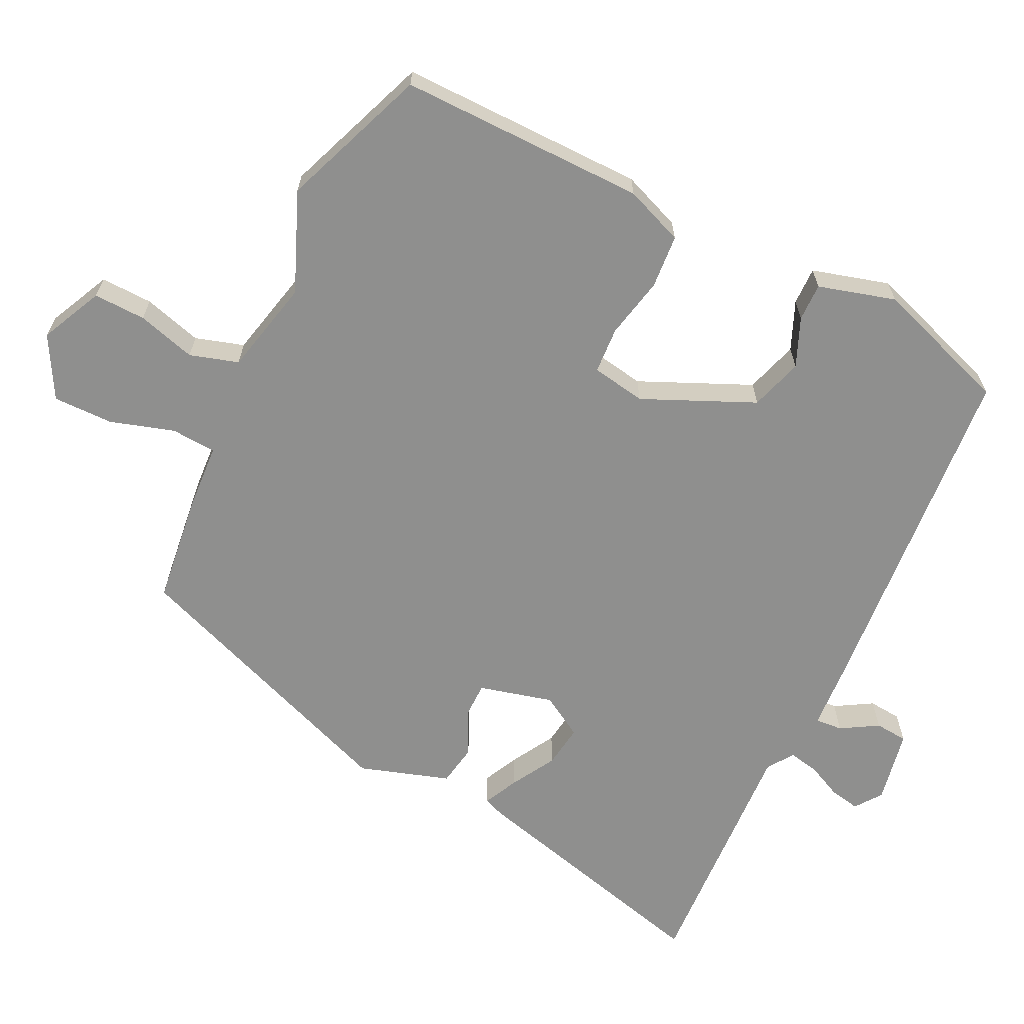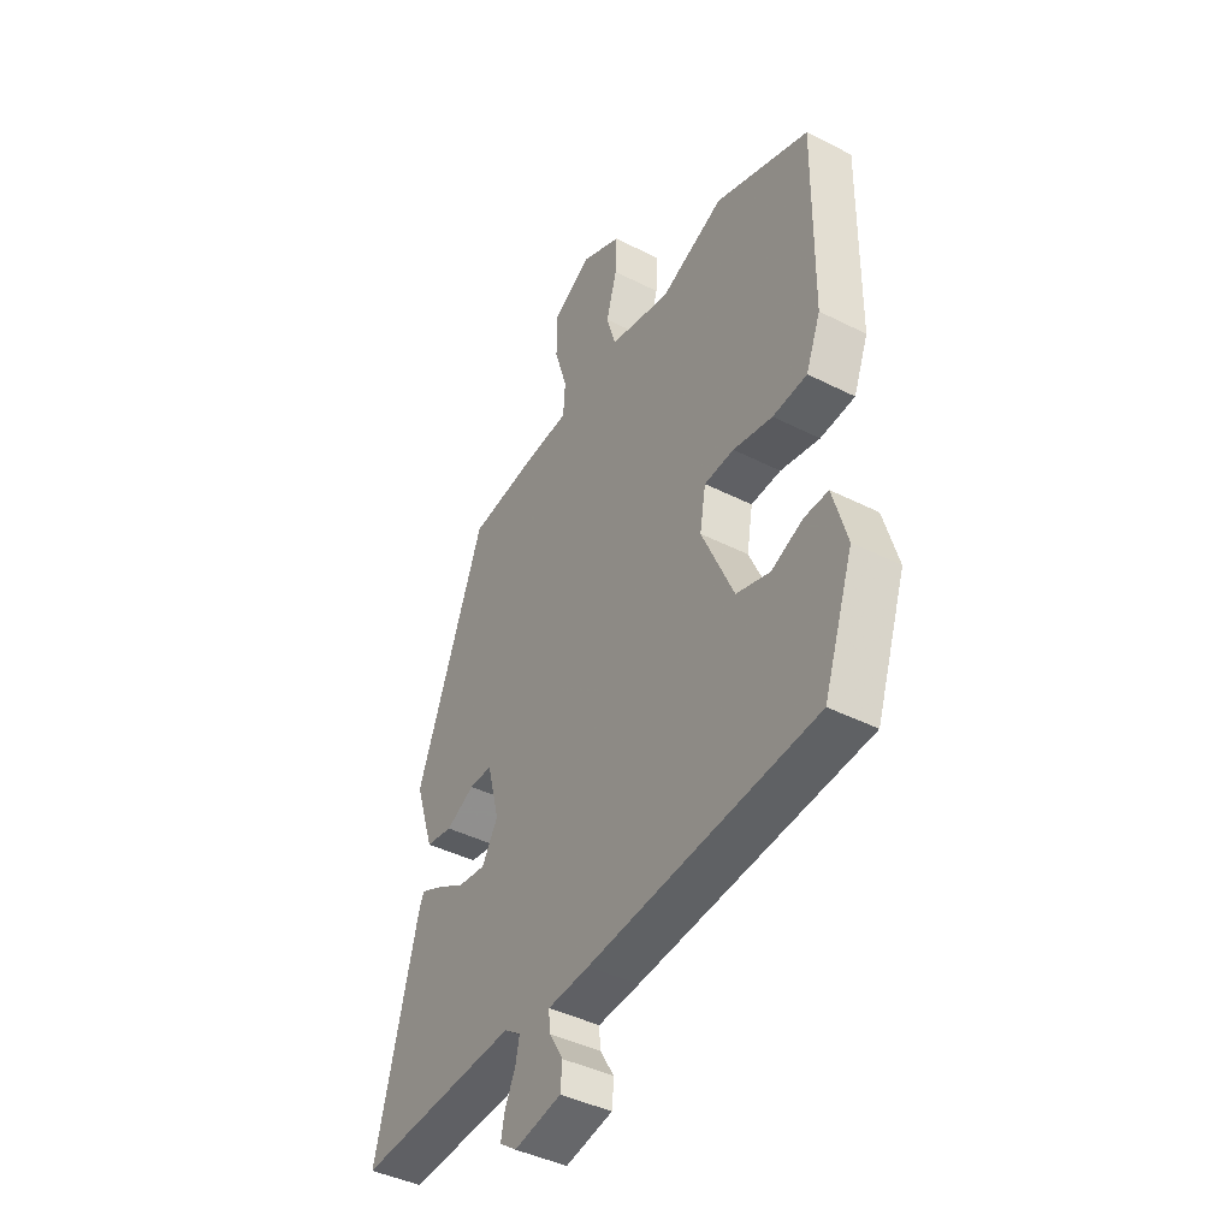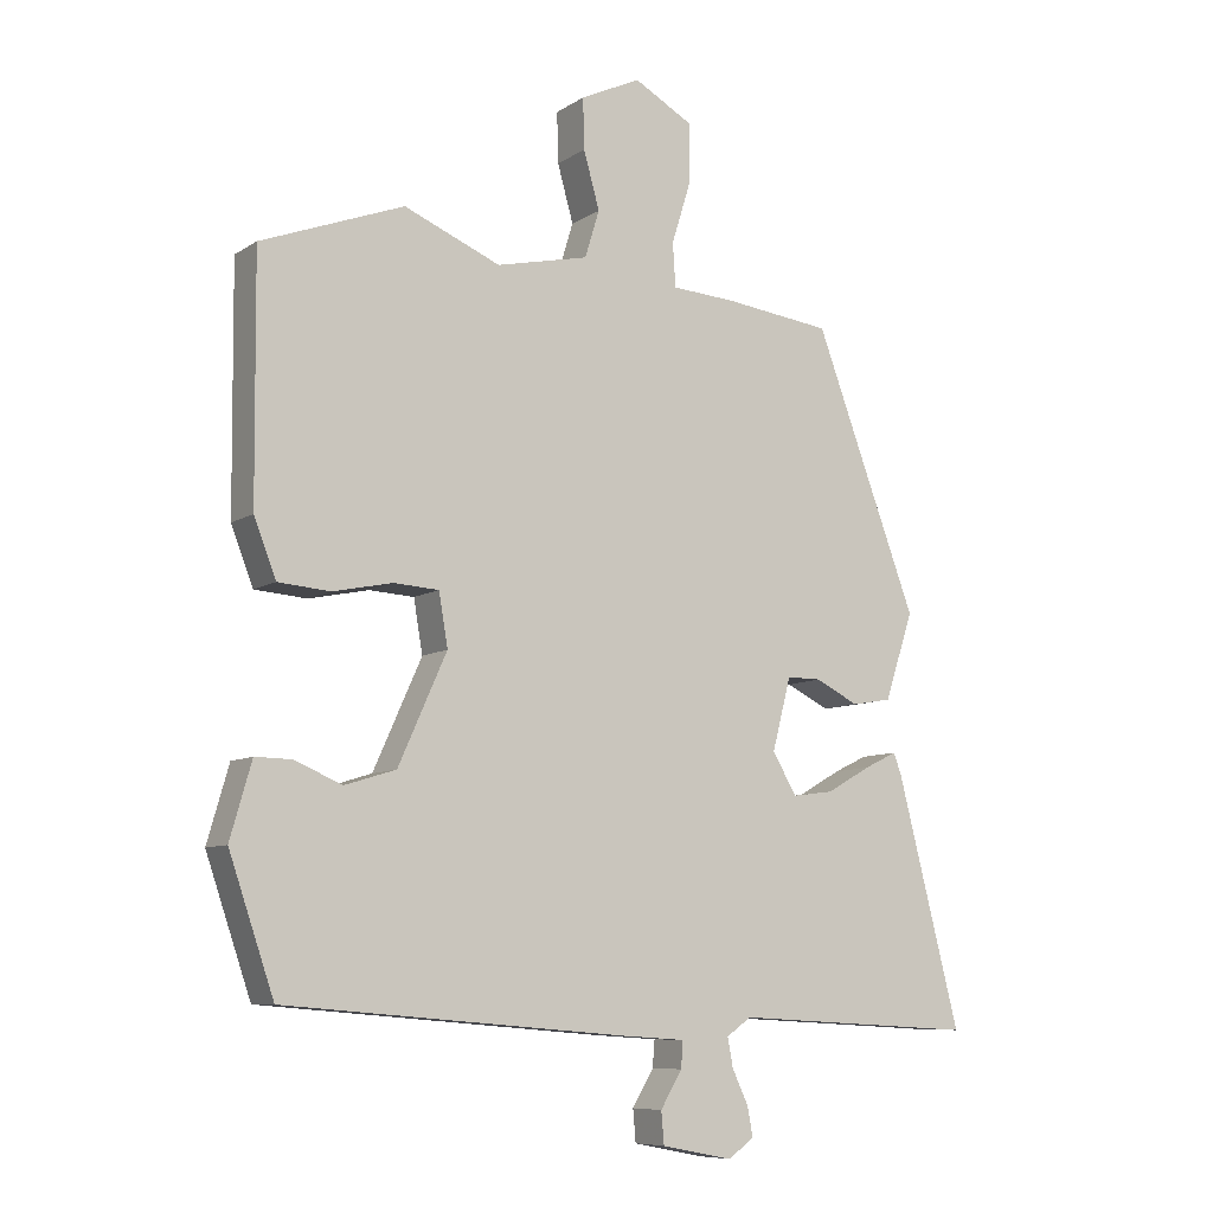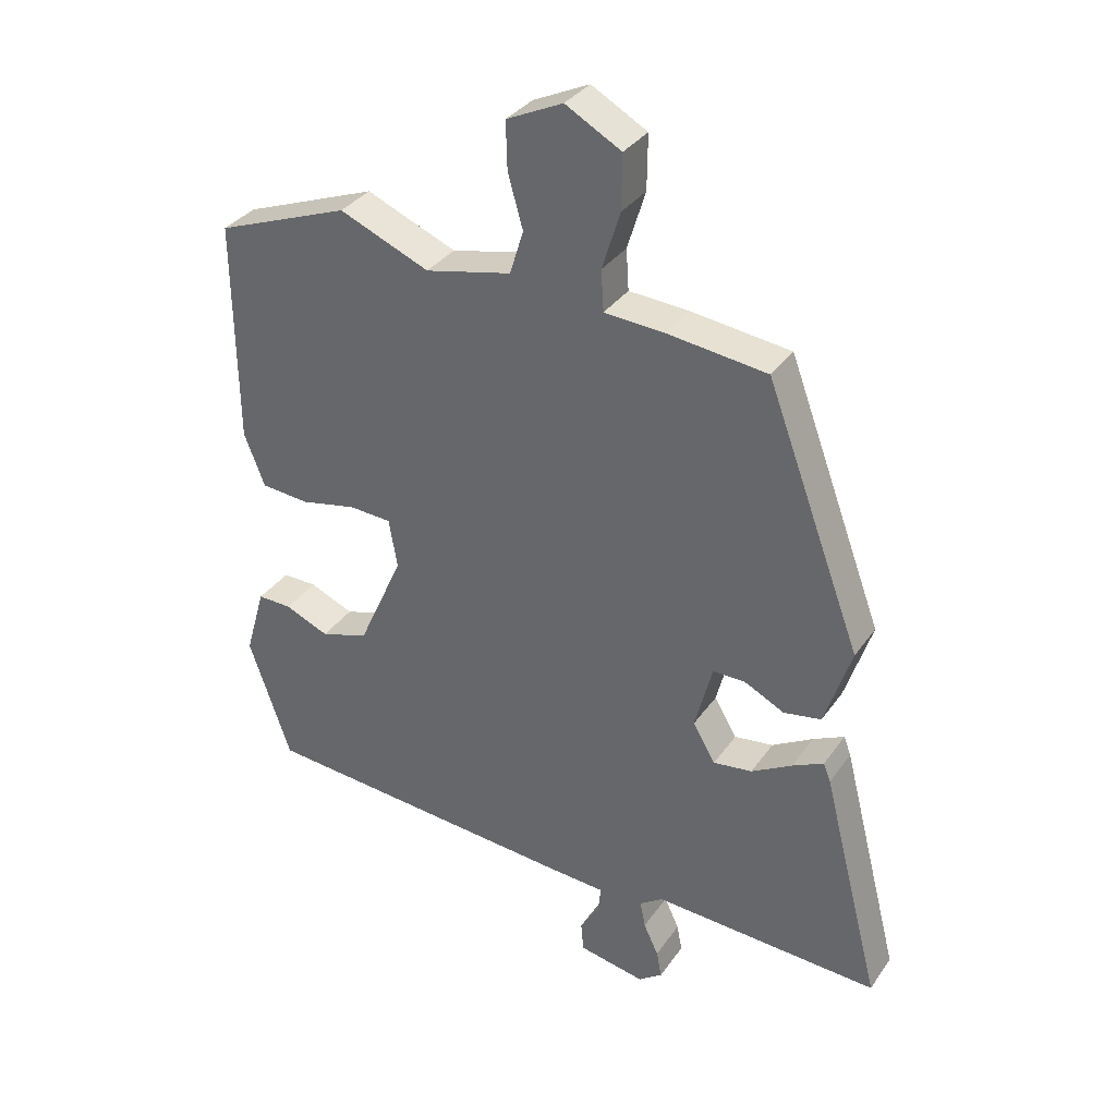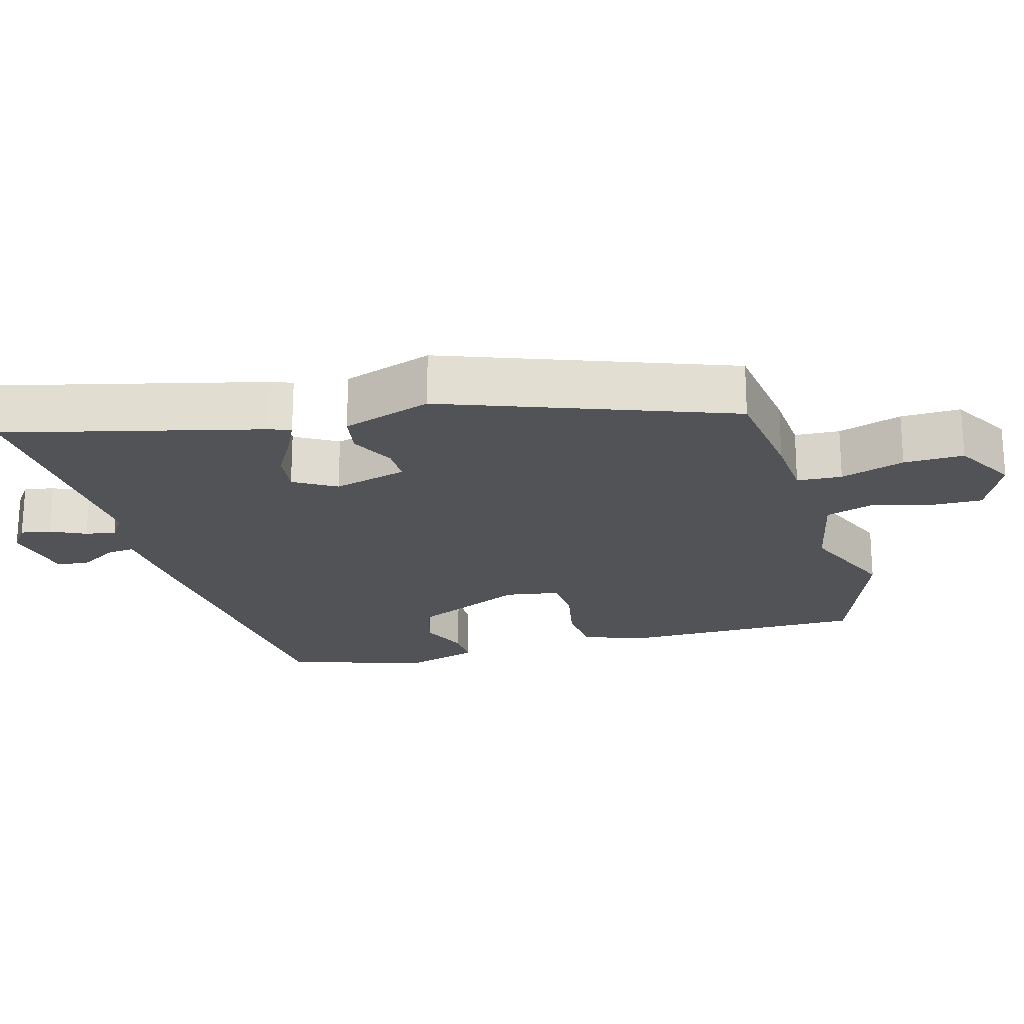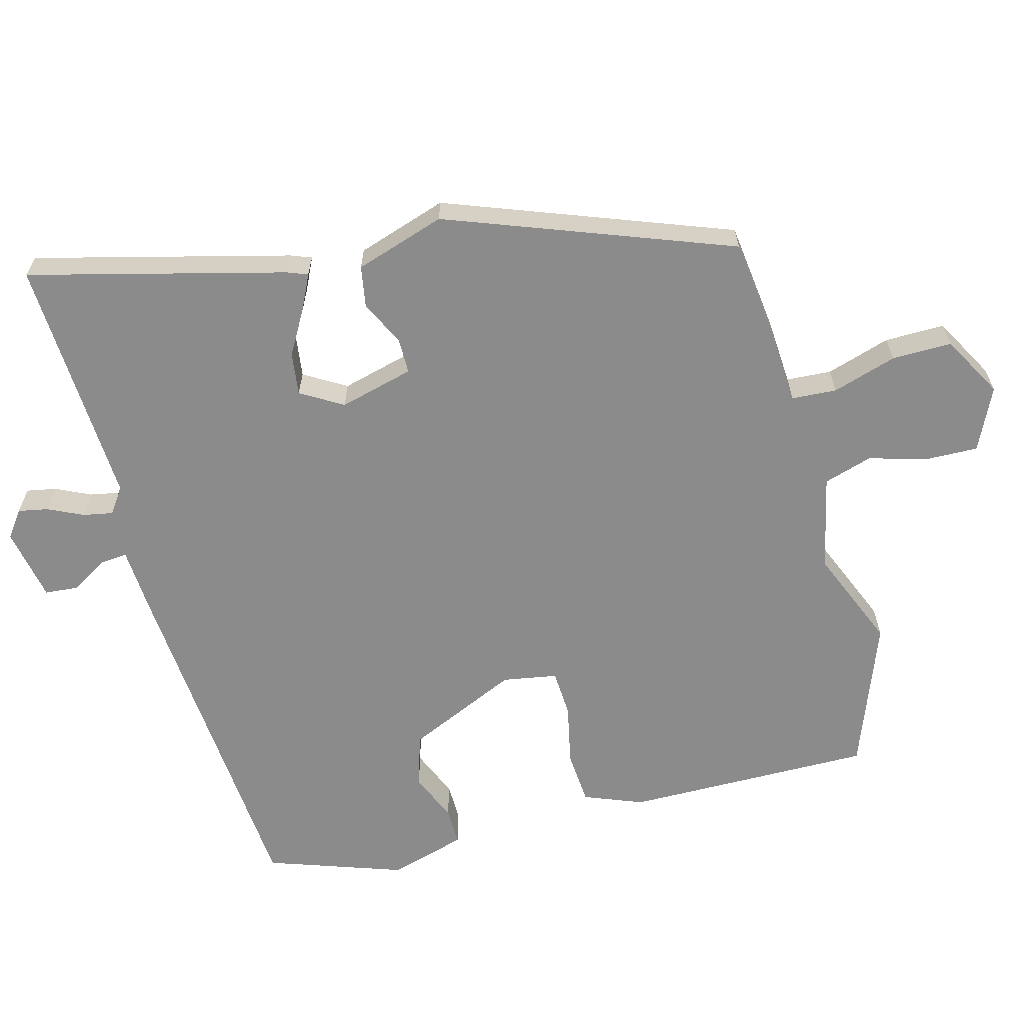
<metadata>
{"format":"obj","ext":"obj","renderer":"f3d","projection":"perspective","resolution":1024,"background":"white","views":[{"elev":-65.3,"azim":63.9,"up":"+Y"},{"elev":-42.2,"azim":58.7,"up":"+Z"},{"elev":-8.4,"azim":148.7,"up":"+Z"},{"elev":34.1,"azim":-150.3,"up":"+Z"},{"elev":-21.7,"azim":-74.0,"up":"+Y"},{"elev":-63.9,"azim":-75.1,"up":"+Y"}]}
</metadata>
<code>
v -0.573 0.07 -0.485
v -0.482 0.07 -0.128
v -0.471 0.07 -0.099
v -0.423 0.07 -0.122
v -0.36 0.07 -0.158
v -0.3 0.07 -0.166
v -0.265 0.07 -0.107
v -0.292 0.07 -0.003
v -0.342 0.07 -0.003
v -0.404 0.07 -0.034
v -0.462 0.07 -0.024
v -0.503 0.07 0.102
v -0.355 0.07 0.499
v -0.201 0.07 0.518
v -0.108 0.07 0.524
v -0.104 0.07 0.587
v -0.132 0.07 0.677
v -0.133 0.07 0.761
v -0.047 0.07 0.809
v 0.04 0.07 0.768
v 0.038 0.07 0.695
v 0.015 0.07 0.613
v 0.036 0.07 0.545
v 0.169 0.07 0.515
v 0.308 0.07 0.573
v 0.514 0.07 0.495
v 0.511 0.07 0.149
v 0.479 0.07 0.067
v 0.404 0.07 0.061
v 0.318 0.07 0.079
v 0.253 0.07 0.075
v 0.24 0.07 -0.001
v 0.31 0.07 -0.157
v 0.384 0.07 -0.18
v 0.452 0.07 -0.151
v 0.505 0.07 -0.15
v 0.536 0.07 -0.258
v 0.471 0.07 -0.448
v -0.024 0.07 -0.489
v -0.115 0.07 -0.495
v -0.112 0.07 -0.533
v -0.081 0.07 -0.585
v -0.085 0.07 -0.631
v -0.188 0.07 -0.651
v -0.225 0.07 -0.624
v -0.217 0.07 -0.582
v -0.194 0.07 -0.533
v -0.186 0.07 -0.491
v -0.222 0.07 -0.466
v -0.573 0 -0.485
v -0.482 0 -0.128
v -0.471 0 -0.099
v -0.423 0 -0.122
v -0.36 0 -0.158
v -0.3 0 -0.166
v -0.265 0 -0.107
v -0.292 0 -0.003
v -0.342 0 -0.003
v -0.404 0 -0.034
v -0.462 0 -0.024
v -0.503 0 0.102
v -0.355 0 0.499
v -0.201 0 0.518
v -0.108 0 0.524
v -0.104 0 0.587
v -0.132 0 0.677
v -0.133 0 0.761
v -0.047 0 0.809
v 0.04 0 0.768
v 0.038 0 0.695
v 0.015 0 0.613
v 0.036 0 0.545
v 0.169 0 0.515
v 0.308 0 0.573
v 0.514 0 0.495
v 0.511 0 0.149
v 0.479 0 0.067
v 0.404 0 0.061
v 0.318 0 0.079
v 0.253 0 0.075
v 0.24 0 -0.001
v 0.31 0 -0.157
v 0.384 0 -0.18
v 0.452 0 -0.151
v 0.505 0 -0.15
v 0.536 0 -0.258
v 0.471 0 -0.448
v -0.024 0 -0.489
v -0.115 0 -0.495
v -0.112 0 -0.533
v -0.081 0 -0.585
v -0.085 0 -0.631
v -0.188 0 -0.651
v -0.225 0 -0.624
v -0.217 0 -0.582
v -0.194 0 -0.533
v -0.186 0 -0.491
v -0.222 0 -0.466
f 45 46 47
f 44 45 47
f 43 44 47
f 42 43 47
f 41 42 47
f 40 41 47 48
f 40 48 49
f 39 40 49
f 38 39 49
f 37 38 49
f 36 37 49
f 35 36 49
f 34 35 49
f 28 29 30
f 27 28 30
f 26 27 30
f 25 26 30
f 24 25 30
f 23 24 30 31
f 20 21 22
f 19 20 22
f 18 19 22
f 17 18 22
f 16 17 22
f 15 16 22 23
f 13 14 15
f 12 13 15
f 11 12 15
f 10 11 15
f 9 10 15
f 23 31 32
f 15 23 32
f 9 15 32
f 8 9 32
f 3 4 5
f 2 3 5
f 1 2 5
f 49 1 5
f 49 5 6
f 49 6 7
f 34 49 7
f 33 34 7
f 7 8 32 33
f 96 95 94
f 96 94 93
f 96 93 92
f 96 92 91
f 96 91 90
f 97 96 90 89
f 98 97 89
f 98 89 88
f 98 88 87
f 98 87 86
f 98 86 85
f 98 85 84
f 98 84 83
f 79 78 77
f 79 77 76
f 79 76 75
f 79 75 74
f 79 74 73
f 80 79 73 72
f 71 70 69
f 71 69 68
f 71 68 67
f 71 67 66
f 71 66 65
f 72 71 65 64
f 64 63 62
f 64 62 61
f 64 61 60
f 64 60 59
f 64 59 58
f 81 80 72
f 81 72 64
f 81 64 58
f 81 58 57
f 54 53 52
f 54 52 51
f 54 51 50
f 54 50 98
f 55 54 98
f 56 55 98
f 56 98 83
f 56 83 82
f 82 81 57 56
f 1 50 51 2
f 2 51 52 3
f 3 52 53 4
f 4 53 54 5
f 5 54 55 6
f 6 55 56 7
f 7 56 57 8
f 8 57 58 9
f 9 58 59 10
f 10 59 60 11
f 11 60 61 12
f 12 61 62 13
f 13 62 63 14
f 14 63 64 15
f 15 64 65 16
f 16 65 66 17
f 17 66 67 18
f 18 67 68 19
f 19 68 69 20
f 20 69 70 21
f 21 70 71 22
f 22 71 72 23
f 23 72 73 24
f 24 73 74 25
f 25 74 75 26
f 26 75 76 27
f 27 76 77 28
f 28 77 78 29
f 29 78 79 30
f 30 79 80 31
f 31 80 81 32
f 32 81 82 33
f 33 82 83 34
f 34 83 84 35
f 35 84 85 36
f 36 85 86 37
f 37 86 87 38
f 38 87 88 39
f 39 88 89 40
f 40 89 90 41
f 41 90 91 42
f 42 91 92 43
f 43 92 93 44
f 44 93 94 45
f 45 94 95 46
f 46 95 96 47
f 47 96 97 48
f 48 97 98 49
f 49 98 50 1

</code>
